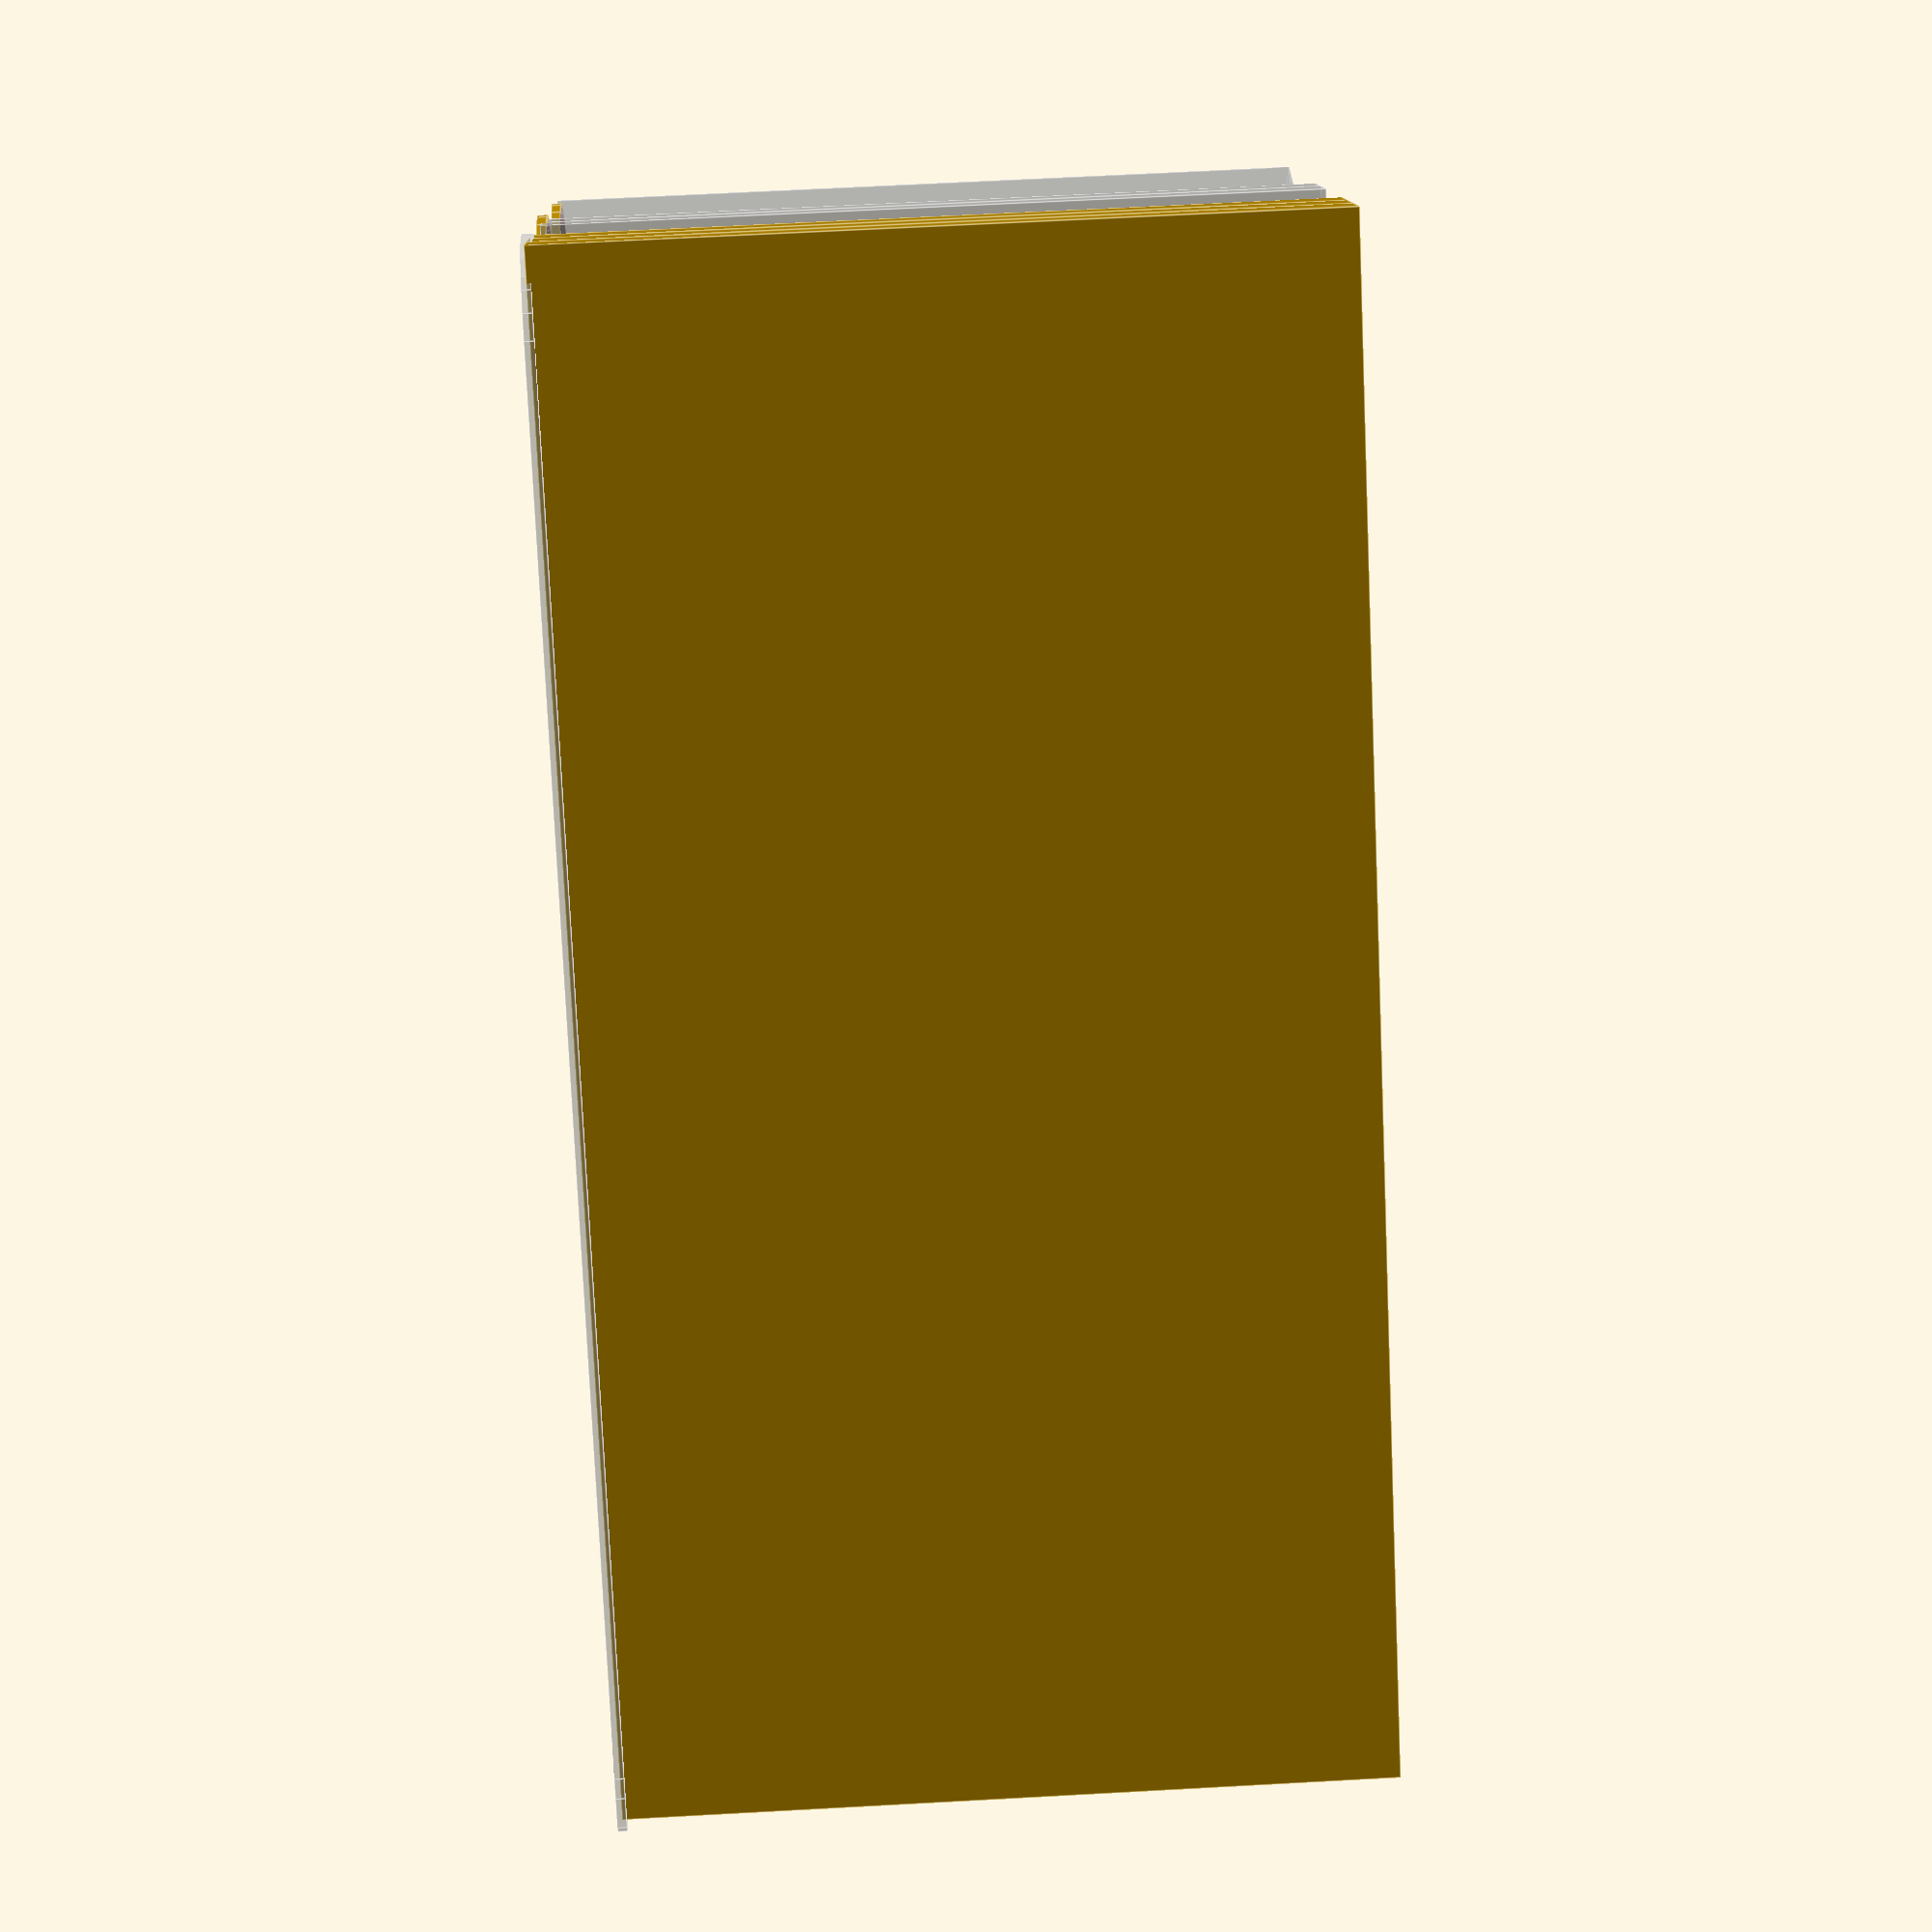
<openscad>
// Copyright 2013 Peter Withers
// Licensed as GPL 2

// the follwing array data is converted from PT40.dat retrieved on 14 April 2013 from http://www.ae.illinois.edu/m-selig/ads/coord_database.html
aerofoilData = [[1.000000,0.001356],
[0.997540,0.001963],
[0.990700,0.003687],
[0.980370,0.006189],
[0.966980,0.009283],
[0.950440,0.012906],
[0.930640,0.016996],
[0.907750,0.021447],
[0.882020,0.026182],
[0.853700,0.031153],
[0.823090,0.036316],
[0.790480,0.041628],
[0.756160,0.047029],
[0.720430,0.052435],
[0.683590,0.057749],
[0.645940,0.062857],
[0.607780,0.067611],
[0.569370,0.071880],
[0.530990,0.075601],
[0.492650,0.078789],
[0.454350,0.081431],
[0.416380,0.083445],
[0.378870,0.084740],
[0.342040,0.085252],
[0.306090,0.084987],
[0.271200,0.084026],
[0.237600,0.082474],
[0.205490,0.080395],
[0.175040,0.077784],
[0.146480,0.074578],
[0.119990,0.070658],
[0.095760,0.065886],
[0.073950,0.060130],
[0.054680,0.053385],
[0.038110,0.046061],
[0.024330,0.038699],
[0.013380,0.030716],
[0.005480,0.020620],
[0.000980,0.008495],
[0.000000,-0.000736],
[0.000980,-0.009818],
[0.005480,-0.021336],
[0.013380,-0.030819],
[0.024330,-0.037450],
[0.038110,-0.040671],
[0.054680,-0.041138],
[0.073950,-0.040299],
[0.095760,-0.039114],
[0.119990,-0.037979],
[0.146480,-0.036898],
[0.175040,-0.035785],
[0.205490,-0.034591],
[0.237600,-0.033303],
[0.271200,-0.031924],
[0.306090,-0.030468],
[0.342040,-0.028957],
[0.378870,-0.027409],
[0.416380,-0.025838],
[0.454350,-0.024252],
[0.492650,-0.022652],
[0.530990,-0.021046],
[0.569370,-0.019428],
[0.607780,-0.017799],
[0.645940,-0.016172],
[0.683590,-0.014562],
[0.720430,-0.012988],
[0.756160,-0.011467],
[0.790480,-0.010016],
[0.823090,-0.008651],
[0.853700,-0.007383],
[0.882020,-0.006223],
[0.907750,-0.005176],
[0.930640,-0.004246],
[0.950440,-0.003437],
[0.966980,-0.002751],
[0.980370,-0.002186],
[0.990700,-0.001745],
[0.997540,-0.001453],
[1.000000,-0.001348]];
strutIndexesA = [[5, 70], [70, 10], [10, 65], [65,15], [15, 60], [60,20], [20, 55], [55,25], [25, 50], [50,30], [30,45], [35, 45], [35, 40]];
strutIndexesB = [[73,8],[8, 68], [68, 13], [13, 63], [63,18], [18, 58], [58,23], [23, 53], [53,28], [28, 48], [48,33], [33,43], [33, 43]];
ribHoles = [[0.05,0.005,0.025],[0.15,0.02,0.035],[0.27,0.025,0.04],[0.39,0.025,0.037],[0.51,0.025,0.03],[0.61,0.025,0.025],[0.71,0.020,0.02],[0.81,0.015,0.015]];
module makeFoilPoints(chordLength, padding){
	for (vertex = aerofoilData){
		translate([vertex[0]*chordLength, vertex[1]*chordLength, 0])
		circle(r=padding, center=true);
	}
}
module makeOuter(chordLength, wallThickness){
	difference(){
		hull() makeFoilPoints(chordLength, wallThickness+0.1);
		hull() makeFoilPoints(chordLength, 0.1);
	}
}

module makeAerofoilFoam1(chordLength, foamThickness){
    translate([-chordLength/2,0,0]) {
        rotate([0,0,-2.4]) translate([0,7,0])
			%makeOuter(chordLength, 1);
        cube([chordLength, foamThickness, chordLength/2]);
        translate([0,5,0]) cube([10, foamThickness, chordLength/2]);
        translate([chordLength*0.63,5,0]) cube([20, foamThickness, chordLength/2]);
        translate([0,10,0]) cube([chordLength*0.68, foamThickness, chordLength/2]);
        translate([chordLength*0.1,15,0]) cube([chordLength*0.4, foamThickness, chordLength/2]);
    }
}
module makeAerofoilFoam2(chordLength, foamThickness){
    translate([-chordLength/2,0,0]) {
        rotate([0,0,-2.4]) translate([0,7,0])
			makeOuter(chordLength, 1);
        %cube([chordLength, foamThickness, chordLength/2]);
        %translate([0,5,0]) cube([10, foamThickness, chordLength/2]);
        %translate([chordLength*0.50,13,0]) rotate([0,0,-10]) cube([chordLength*0.35, foamThickness, chordLength/2]);
        //%translate([0,20,0]) cube([chordLength*0.68, foamThickness, chordLength/2]);
        %translate([chordLength*0.1,13,0]) cube([chordLength*0.4, foamThickness, chordLength/2]);
    }
}
module makeAerofoilFoam(chordLength, foamThickness){
    length1 = chordLength*0.96;
    translate1 = chordLength*0.04;
    length2 = chordLength*0.03;
    rotate2 = 20;
    length3=chordLength*0.04;
    rotate3=50;
    length4=chordLength*0.04;
    rotate4=50;
    length5=chordLength*0.08;
    rotate5=40;
    length6=chordLength*0.15;
    rotate6=16;
    length7=chordLength*0.25;
    rotate7=7;
    length8=chordLength*0.40;
    rotate8=7;
    
    // there seems to be no sensible way to do this with a loop in openscad, so I am nesting the translations here :(
    translate([-chordLength/2,0,0]) {
        rotate([0,0,-2.4]) translate([0,7,0])
			makeOuter(chordLength, 0.3);
        translate([translate1,0,0]) {
            %cube([length1, foamThickness, chordLength/2]);
            rotate([0,0,-rotate2]) translate([-length2,0,0]) {
                %cube([length2, foamThickness, chordLength/2]);
                rotate([0,0,-rotate3]) translate([-length3,0,0]) {
                    %cube([length3, foamThickness, chordLength/2]);
                    rotate([0,0,-rotate4]) translate([-length4,0,0]) {
                        %cube([length4, foamThickness, chordLength/2]);
                        rotate([0,0,-rotate5]) translate([-length5,0,0]) {
                            %cube([length5, foamThickness, chordLength/2]);
                            rotate([0,0,-rotate6]) translate([-length6,0,0]) {
                                %cube([length6, foamThickness, chordLength/2]);
                                rotate([0,0,-rotate7]) translate([-length7,0,0]) {
                                    %cube([length7, foamThickness, chordLength/2]);
                                    rotate([0,0,-rotate8]) translate([-length8,0,0]) {
                                        %cube([length8, foamThickness, chordLength/2]);
                                    }
                                }
                            }
                        }
                    }
                }
            }
        }
    }
}

// layout test one
makeAerofoilFoam1(160, 5);

// layout test two
translate([0,30,0]) makeAerofoilFoam2(160, 5);

// layout test three, which is good to use
translate([0,60,0]) makeAerofoilFoam(160, 5);
</openscad>
<views>
elev=116.2 azim=321.5 roll=273.2 proj=p view=edges
</views>
